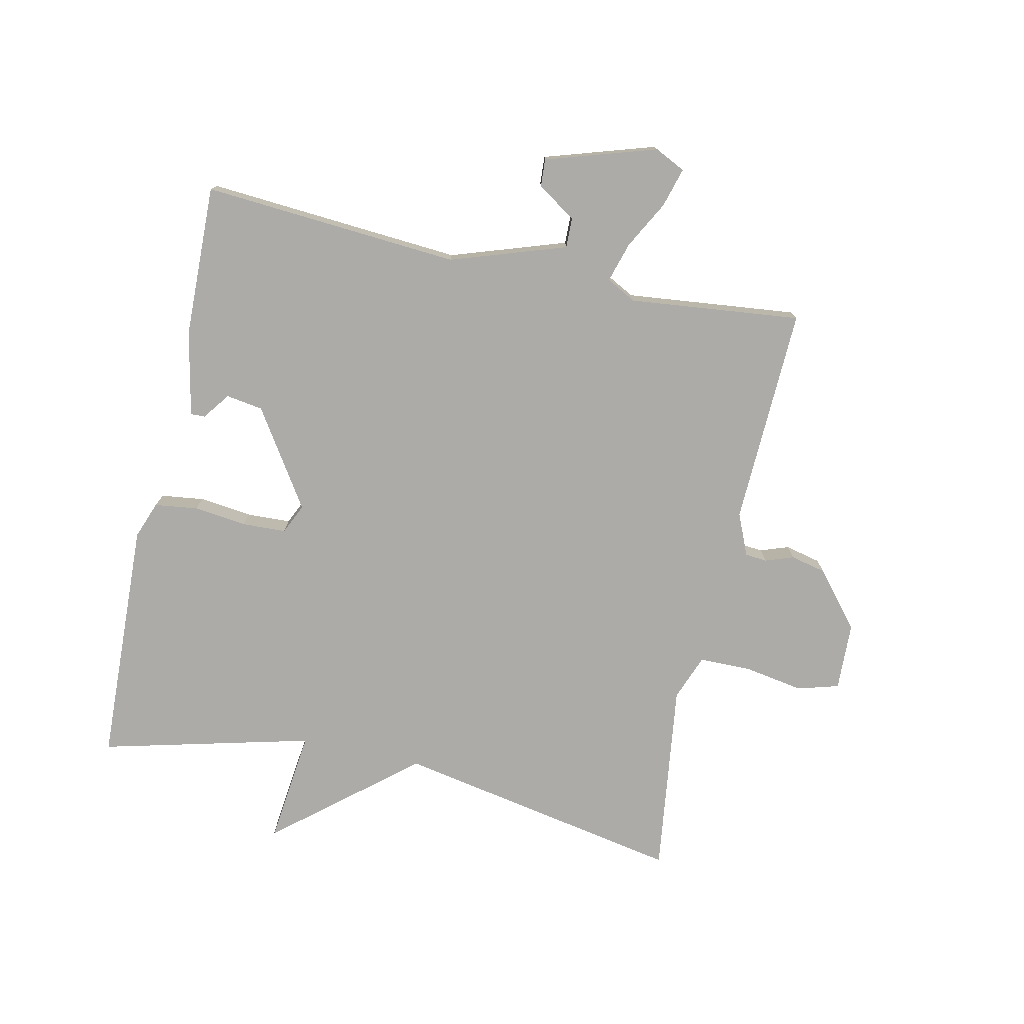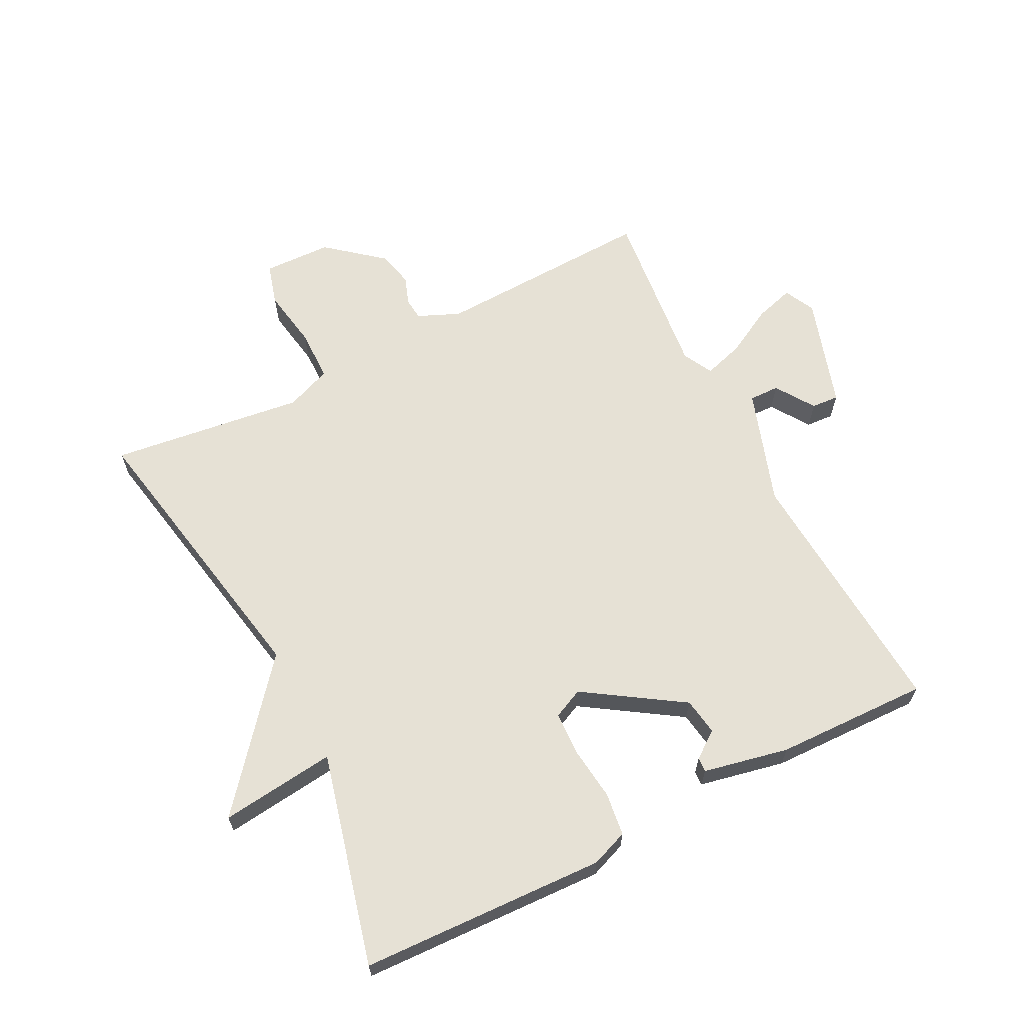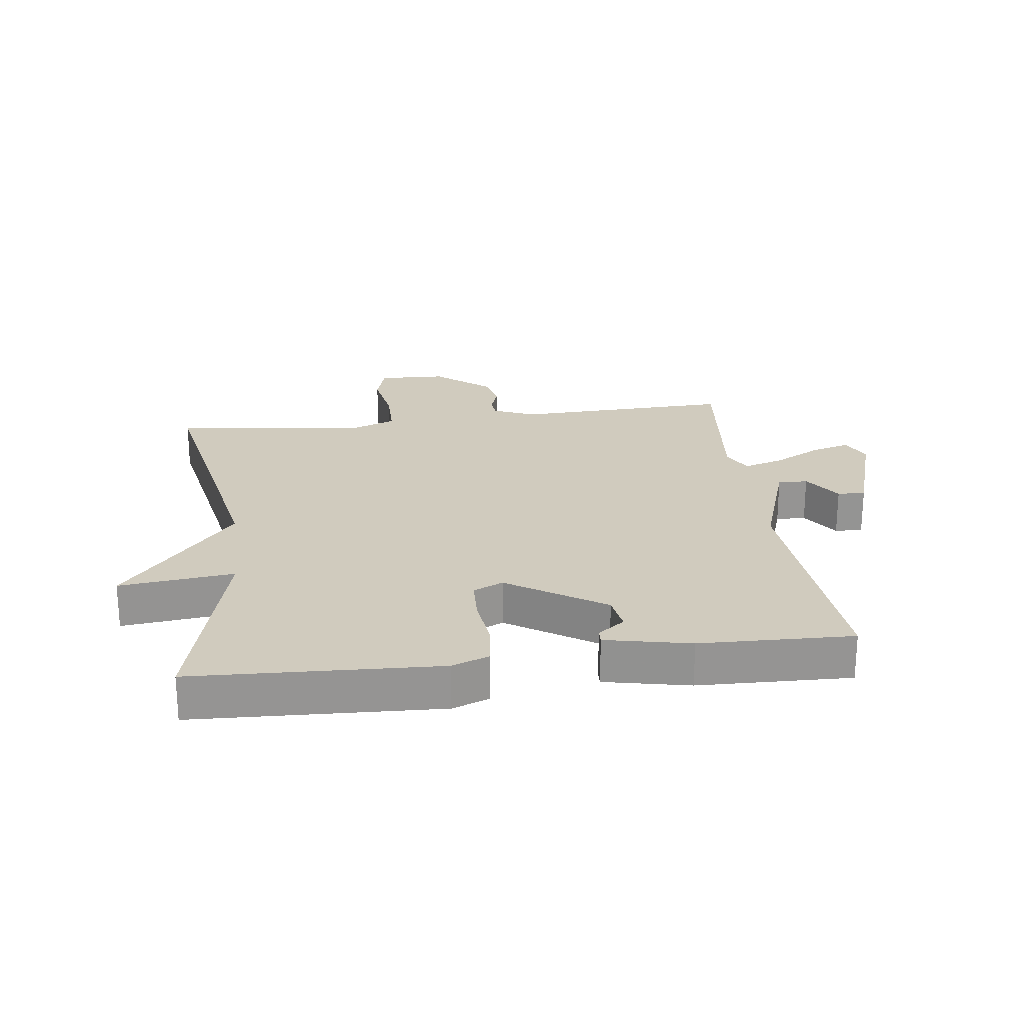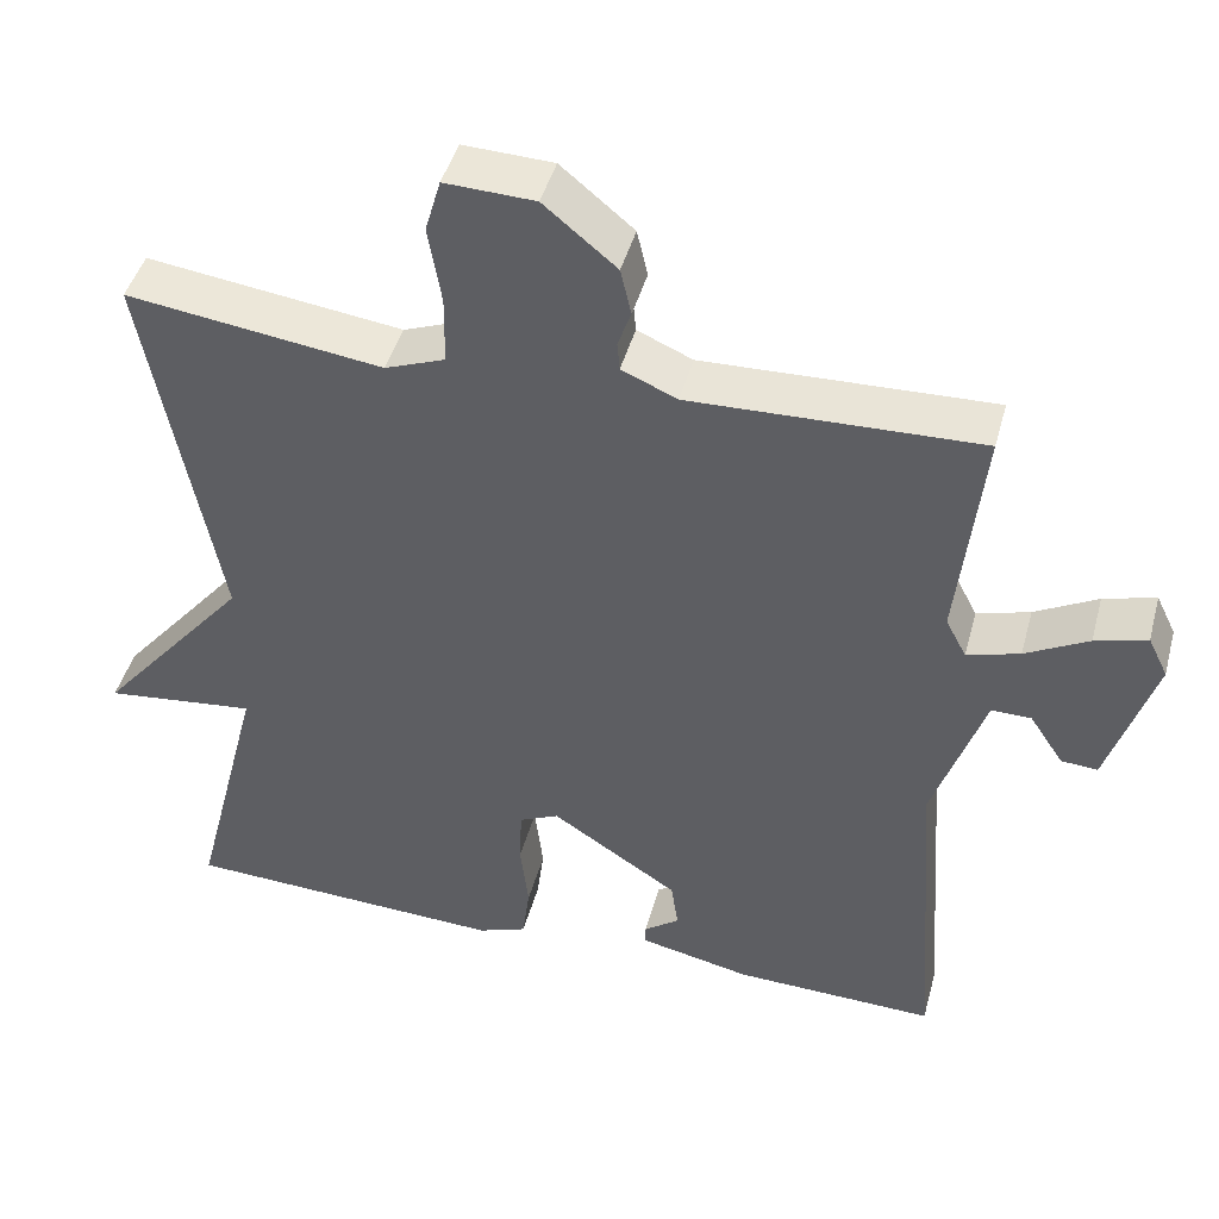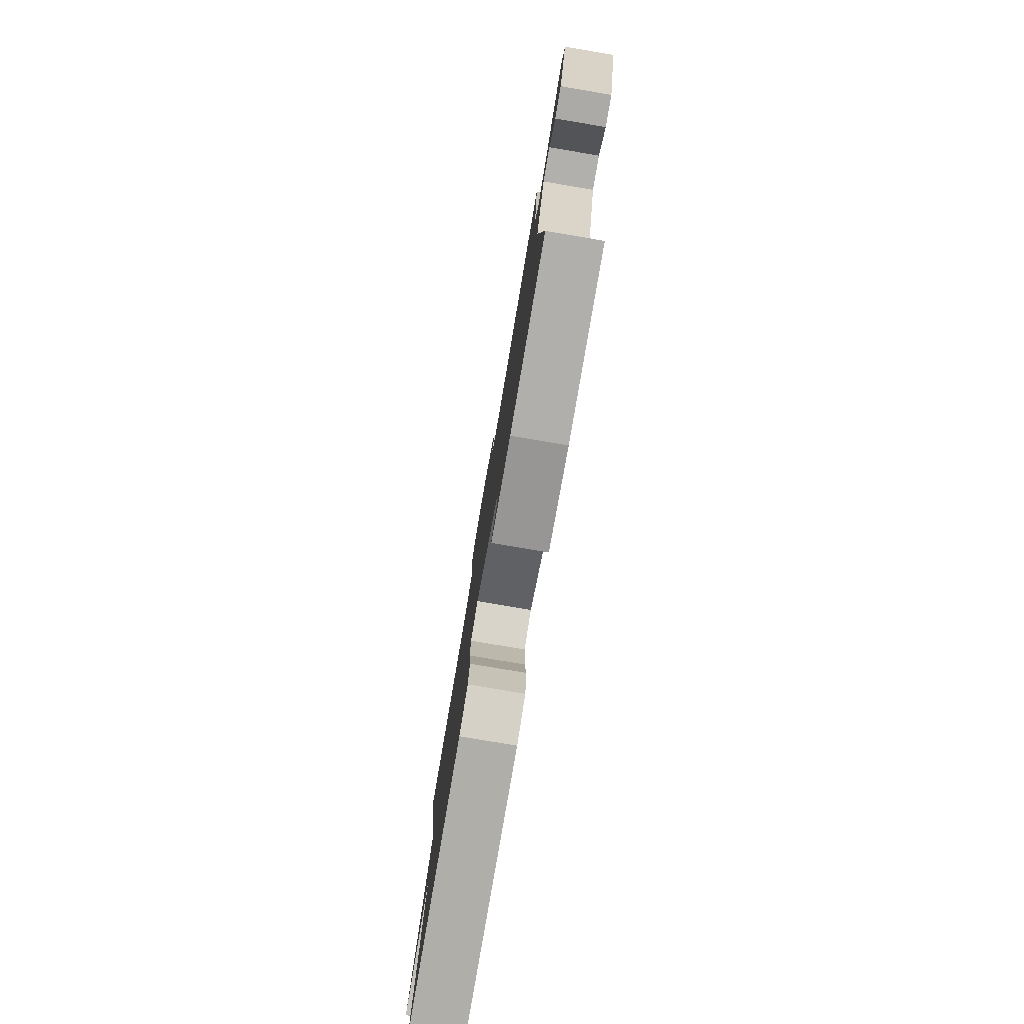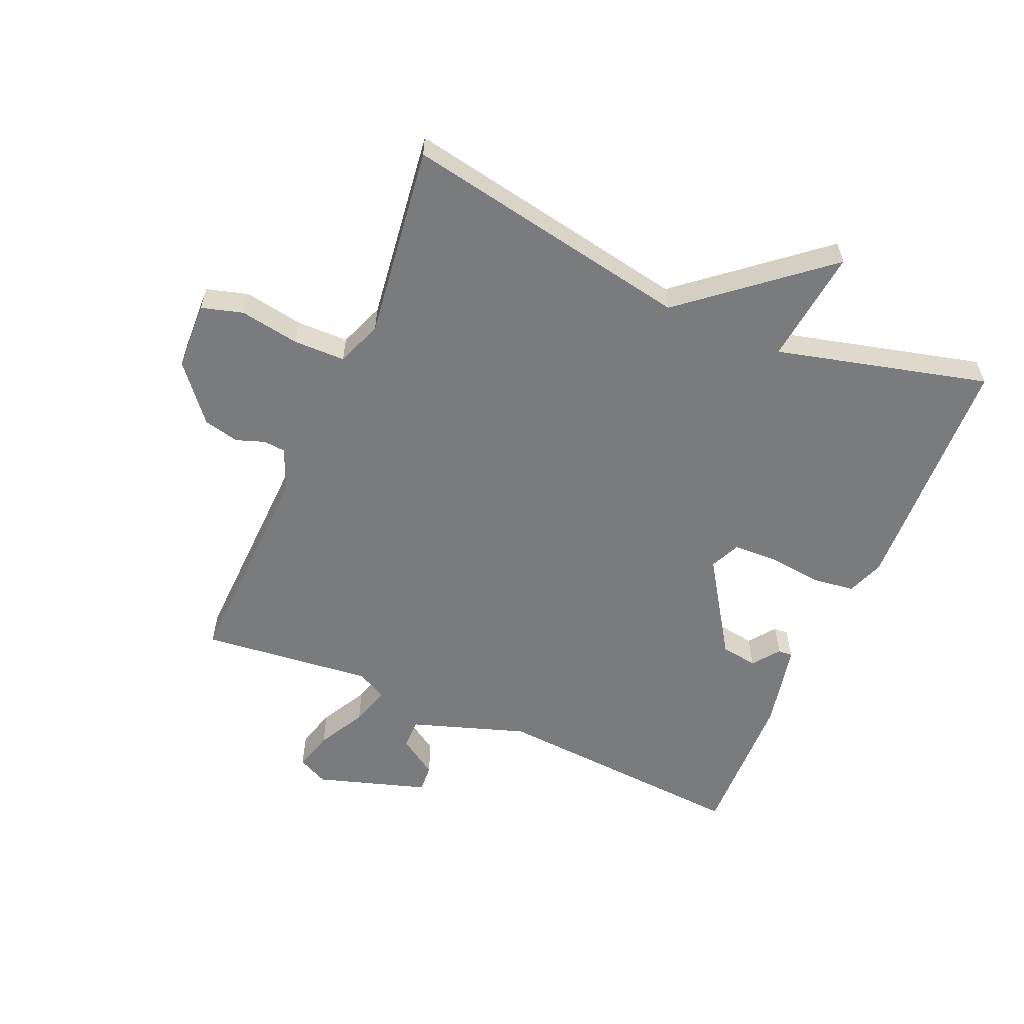
<metadata>
{"format":"obj","ext":"obj","renderer":"f3d","projection":"perspective","resolution":1024,"background":"white","views":[{"elev":-76.5,"azim":-102.4,"up":"+Y"},{"elev":64.5,"azim":152.8,"up":"+Y"},{"elev":23.3,"azim":172.6,"up":"+Y"},{"elev":44.8,"azim":-165.0,"up":"+Z"},{"elev":-80.0,"azim":-99.6,"up":"+Z"},{"elev":-58.3,"azim":66.6,"up":"+Y"}]}
</metadata>
<code>
v 0.5 0.07 0.5
v 0.414 0.07 0.038
v 0.598 0.07 -0.183
v 0.414 0.07 -0.162
v 0.5 0.07 -0.5
v 0.108 0.07 -0.517
v 0.049 0.07 -0.495
v 0.04 0.07 -0.426
v 0.05 0.07 -0.341
v 0.047 0.07 -0.271
v -0.001 0.07 -0.249
v -0.155 0.07 -0.35
v -0.164 0.07 -0.409
v -0.121 0.07 -0.441
v -0.12 0.07 -0.464
v -0.256 0.07 -0.493
v -0.5 0.07 -0.5
v -0.471 0.07 -0.088
v -0.533 0.07 0.096
v -0.581 0.07 0.095
v -0.622 0.07 0.033
v -0.666 0.07 0.03
v -0.722 0.07 0.207
v -0.698 0.07 0.256
v -0.635 0.07 0.238
v -0.559 0.07 0.197
v -0.495 0.07 0.178
v -0.47 0.07 0.226
v -0.5 0.07 0.5
v -0.15 0.07 0.488
v -0.083 0.07 0.517
v -0.08 0.07 0.552
v -0.096 0.07 0.597
v -0.083 0.07 0.654
v 0.005 0.07 0.727
v 0.114 0.07 0.731
v 0.133 0.07 0.665
v 0.117 0.07 0.57
v 0.118 0.07 0.487
v 0.191 0.07 0.459
v 0.5 0 0.5
v 0.414 0 0.038
v 0.598 0 -0.183
v 0.414 0 -0.162
v 0.5 0 -0.5
v 0.108 0 -0.517
v 0.049 0 -0.495
v 0.04 0 -0.426
v 0.05 0 -0.341
v 0.047 0 -0.271
v -0.001 0 -0.249
v -0.155 0 -0.35
v -0.164 0 -0.409
v -0.121 0 -0.441
v -0.12 0 -0.464
v -0.256 0 -0.493
v -0.5 0 -0.5
v -0.471 0 -0.088
v -0.533 0 0.096
v -0.581 0 0.095
v -0.622 0 0.033
v -0.666 0 0.03
v -0.722 0 0.207
v -0.698 0 0.256
v -0.635 0 0.238
v -0.559 0 0.197
v -0.495 0 0.178
v -0.47 0 0.226
v -0.5 0 0.5
v -0.15 0 0.488
v -0.083 0 0.517
v -0.08 0 0.552
v -0.096 0 0.597
v -0.083 0 0.654
v 0.005 0 0.727
v 0.114 0 0.731
v 0.133 0 0.665
v 0.117 0 0.57
v 0.118 0 0.487
v 0.191 0 0.459
f 36 37 38
f 35 36 38
f 34 35 38
f 33 34 38
f 32 33 38
f 31 32 38 39
f 30 31 39 40
f 28 29 30 40
f 24 25 26
f 23 24 26
f 22 23 26
f 21 22 26
f 20 21 26
f 19 20 26 27
f 40 1 2
f 28 40 2
f 27 28 2
f 19 27 2
f 18 19 2
f 15 16 17
f 14 15 17
f 13 14 17
f 7 8 9
f 6 7 9
f 5 6 9
f 4 5 9
f 4 9 10
f 2 3 4
f 2 4 10 11
f 12 13 17 18
f 2 11 12 18
f 78 77 76
f 78 76 75
f 78 75 74
f 78 74 73
f 78 73 72
f 79 78 72 71
f 80 79 71 70
f 80 70 69 68
f 66 65 64
f 66 64 63
f 66 63 62
f 66 62 61
f 66 61 60
f 67 66 60 59
f 42 41 80
f 42 80 68
f 42 68 67
f 42 67 59
f 42 59 58
f 57 56 55
f 57 55 54
f 57 54 53
f 49 48 47
f 49 47 46
f 49 46 45
f 49 45 44
f 50 49 44
f 44 43 42
f 51 50 44 42
f 58 57 53 52
f 58 52 51 42
f 1 41 42 2
f 2 42 43 3
f 3 43 44 4
f 4 44 45 5
f 5 45 46 6
f 6 46 47 7
f 7 47 48 8
f 8 48 49 9
f 9 49 50 10
f 10 50 51 11
f 11 51 52 12
f 12 52 53 13
f 13 53 54 14
f 14 54 55 15
f 15 55 56 16
f 16 56 57 17
f 17 57 58 18
f 18 58 59 19
f 19 59 60 20
f 20 60 61 21
f 21 61 62 22
f 22 62 63 23
f 23 63 64 24
f 24 64 65 25
f 25 65 66 26
f 26 66 67 27
f 27 67 68 28
f 28 68 69 29
f 29 69 70 30
f 30 70 71 31
f 31 71 72 32
f 32 72 73 33
f 33 73 74 34
f 34 74 75 35
f 35 75 76 36
f 36 76 77 37
f 37 77 78 38
f 38 78 79 39
f 39 79 80 40
f 40 80 41 1

</code>
